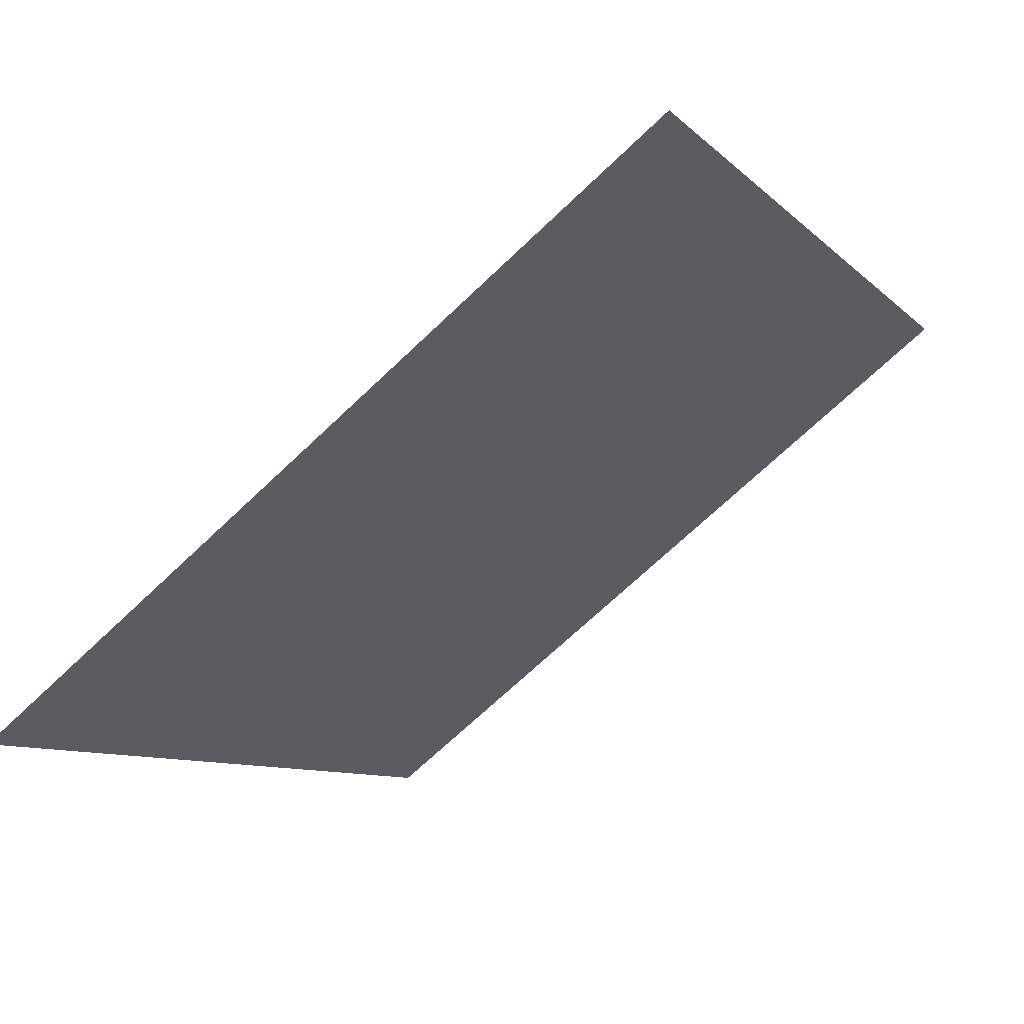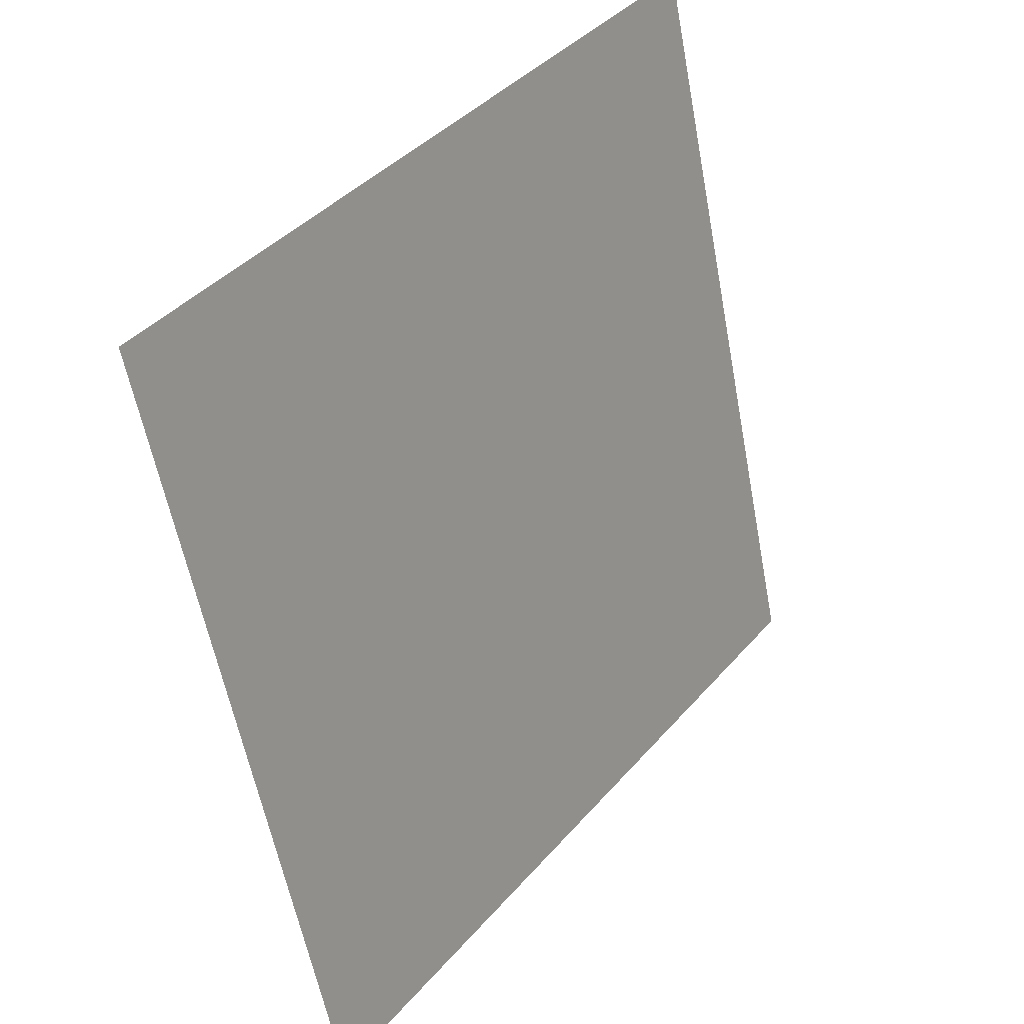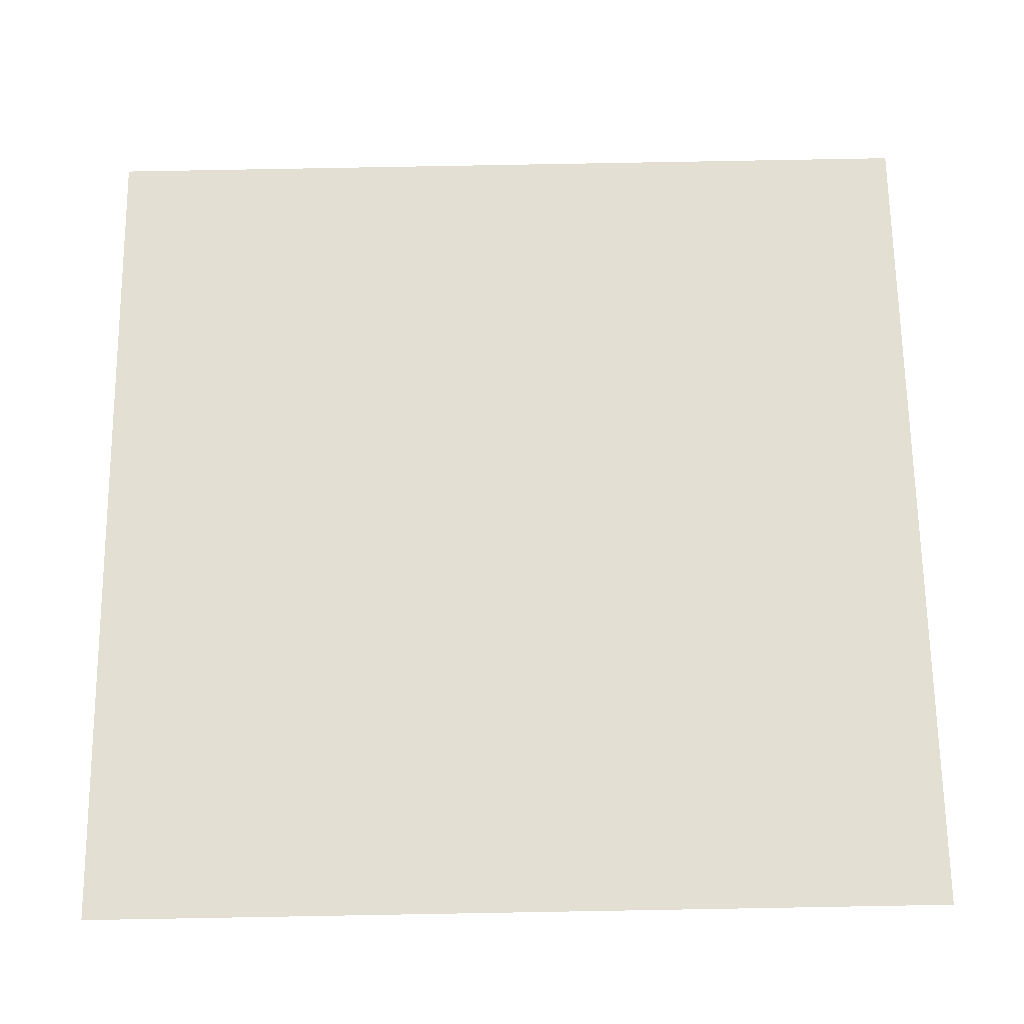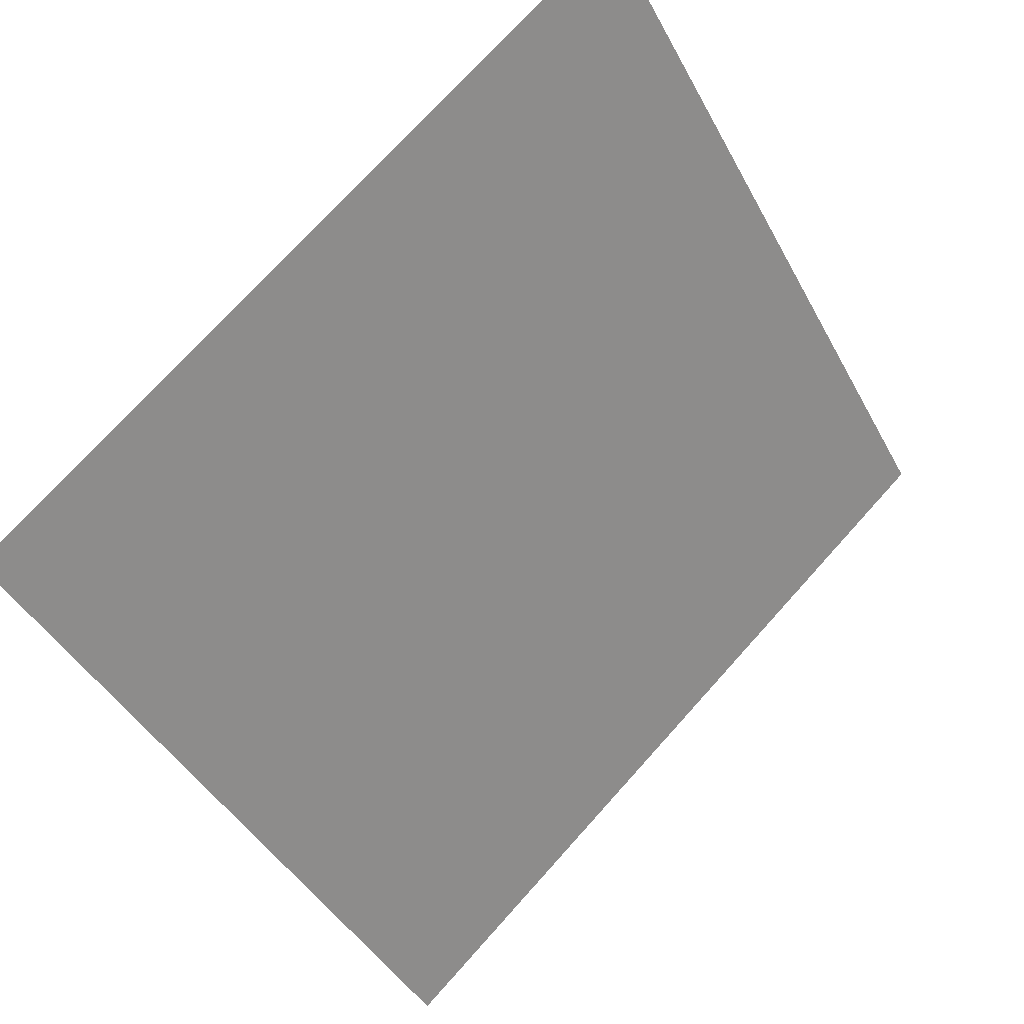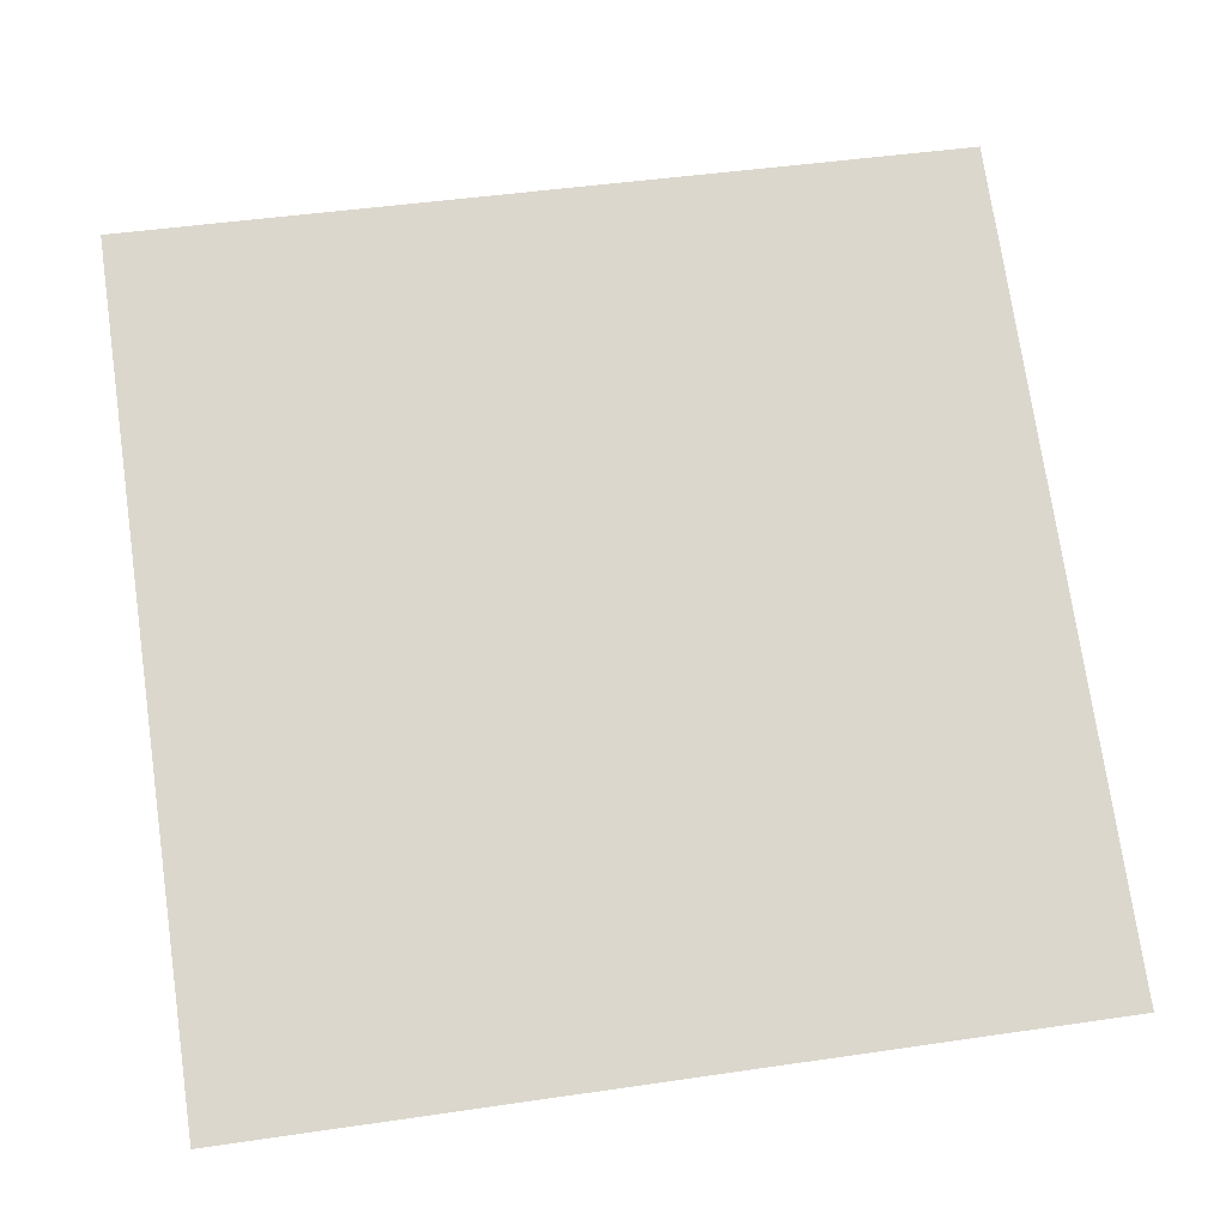
<metadata>
{"format":"obj","ext":"obj","renderer":"f3d","projection":"perspective","resolution":1024,"background":"white","views":[{"elev":-70.7,"azim":42.2,"up":"+Z"},{"elev":-58.8,"azim":99.2,"up":"+Z"},{"elev":-60.2,"azim":179.5,"up":"+Z"},{"elev":74.3,"azim":-49.4,"up":"+Z"},{"elev":36.9,"azim":171.0,"up":"+Y"}]}
</metadata>
<code>
v 0.01291 0.5576 0.2021
v 0.006353 0.5577 0.2022
v 0.006472 0.5617 0.2074
v 0.01303 0.5615 0.2074
f 4 3 2 1

</code>
